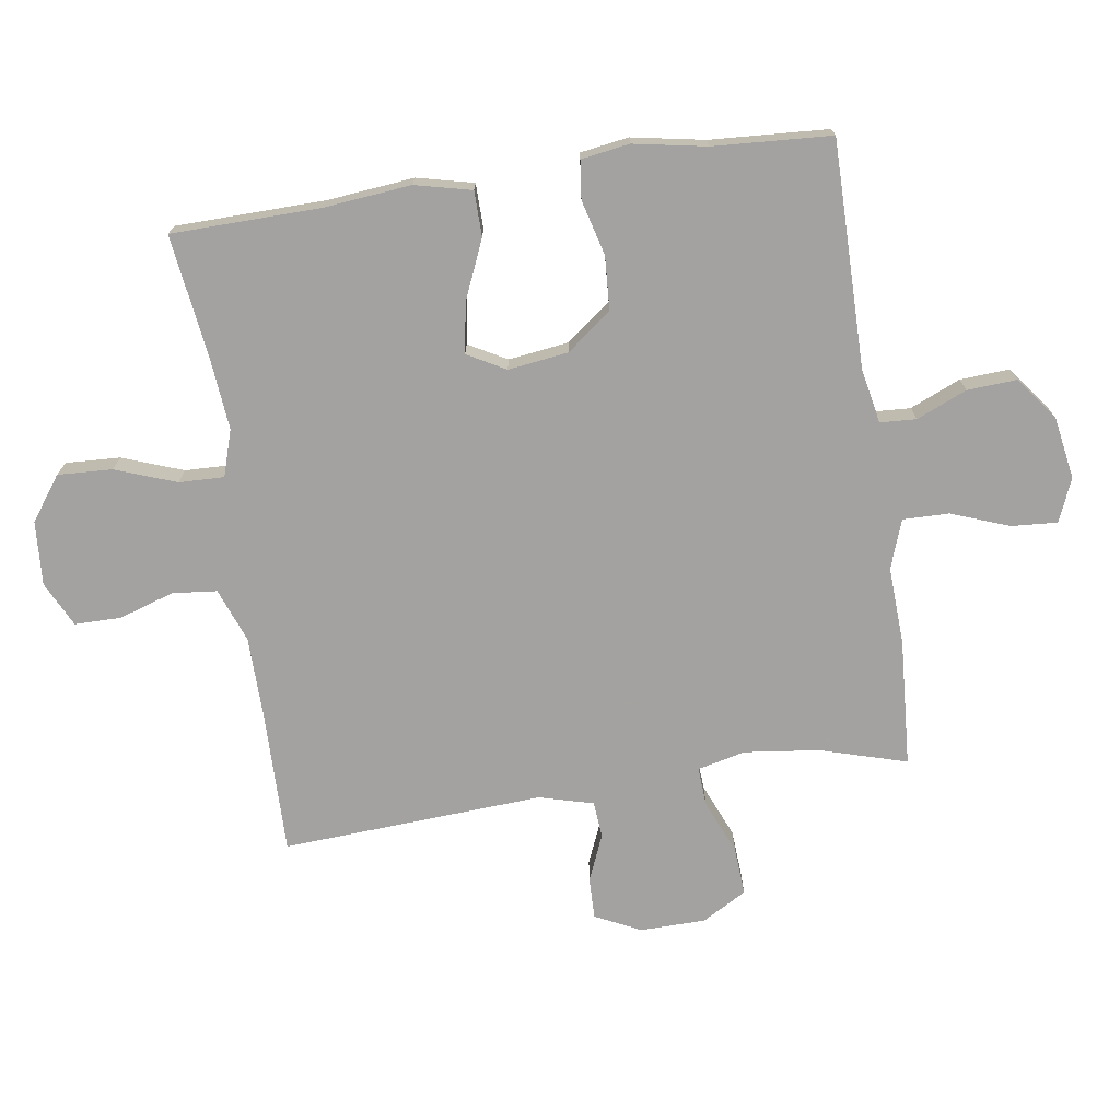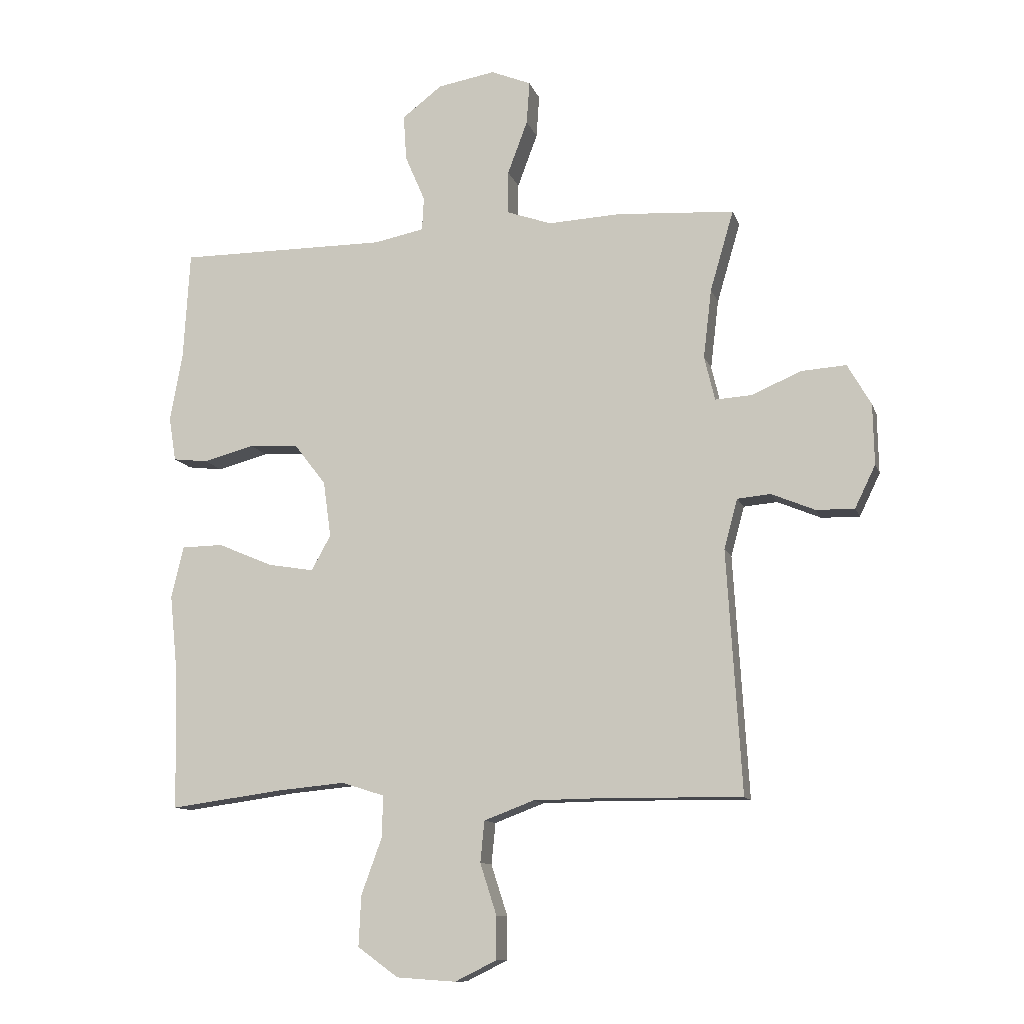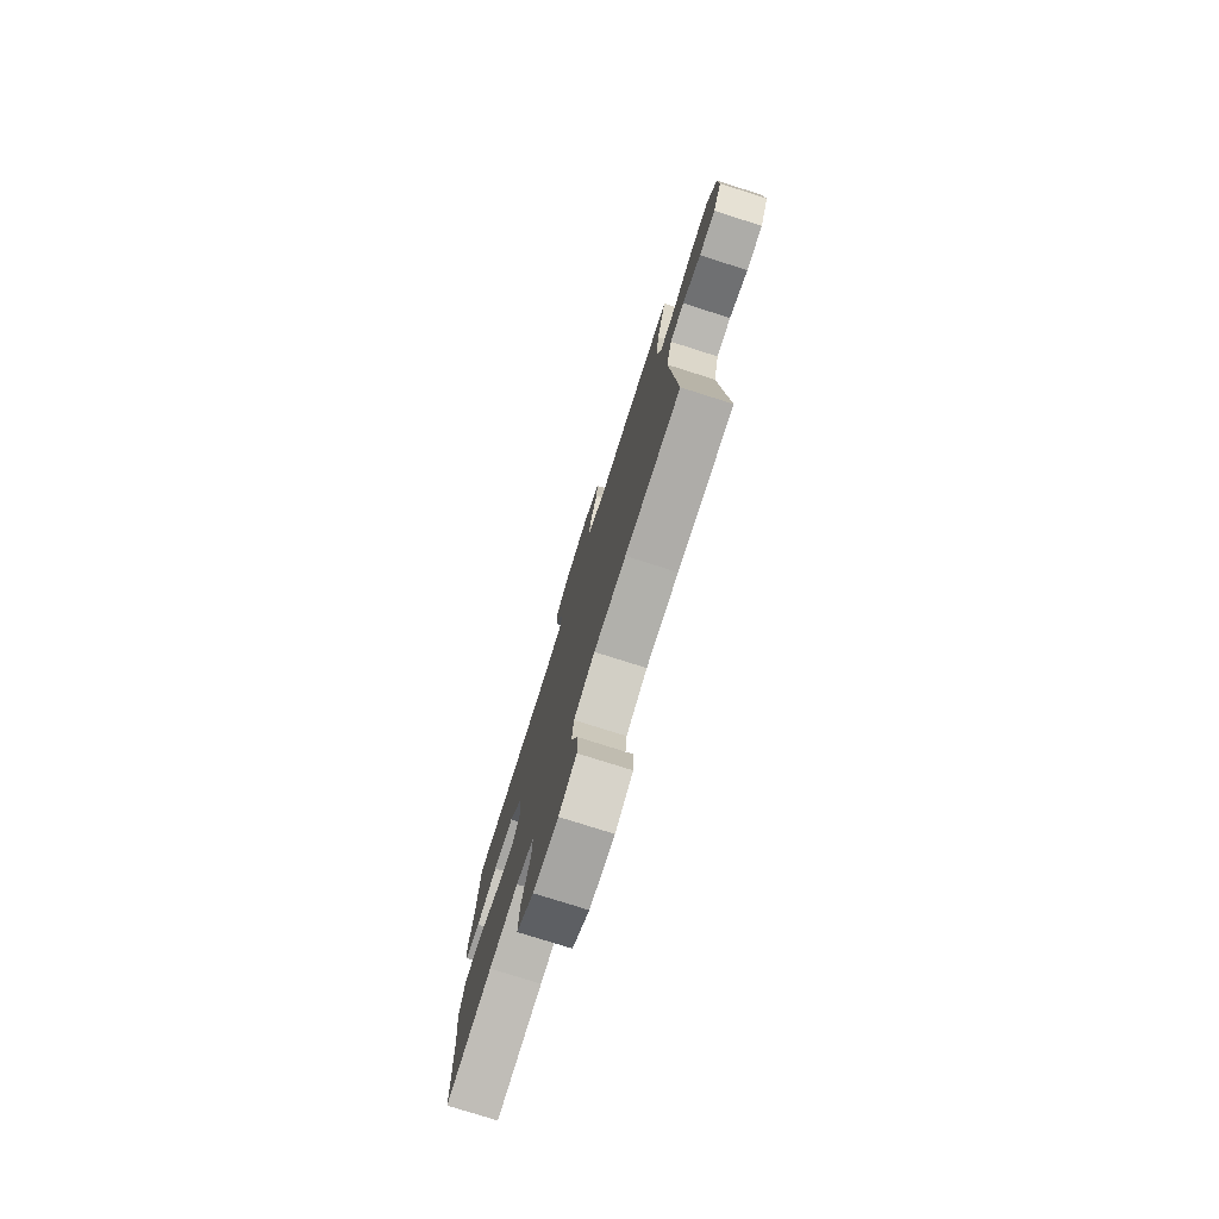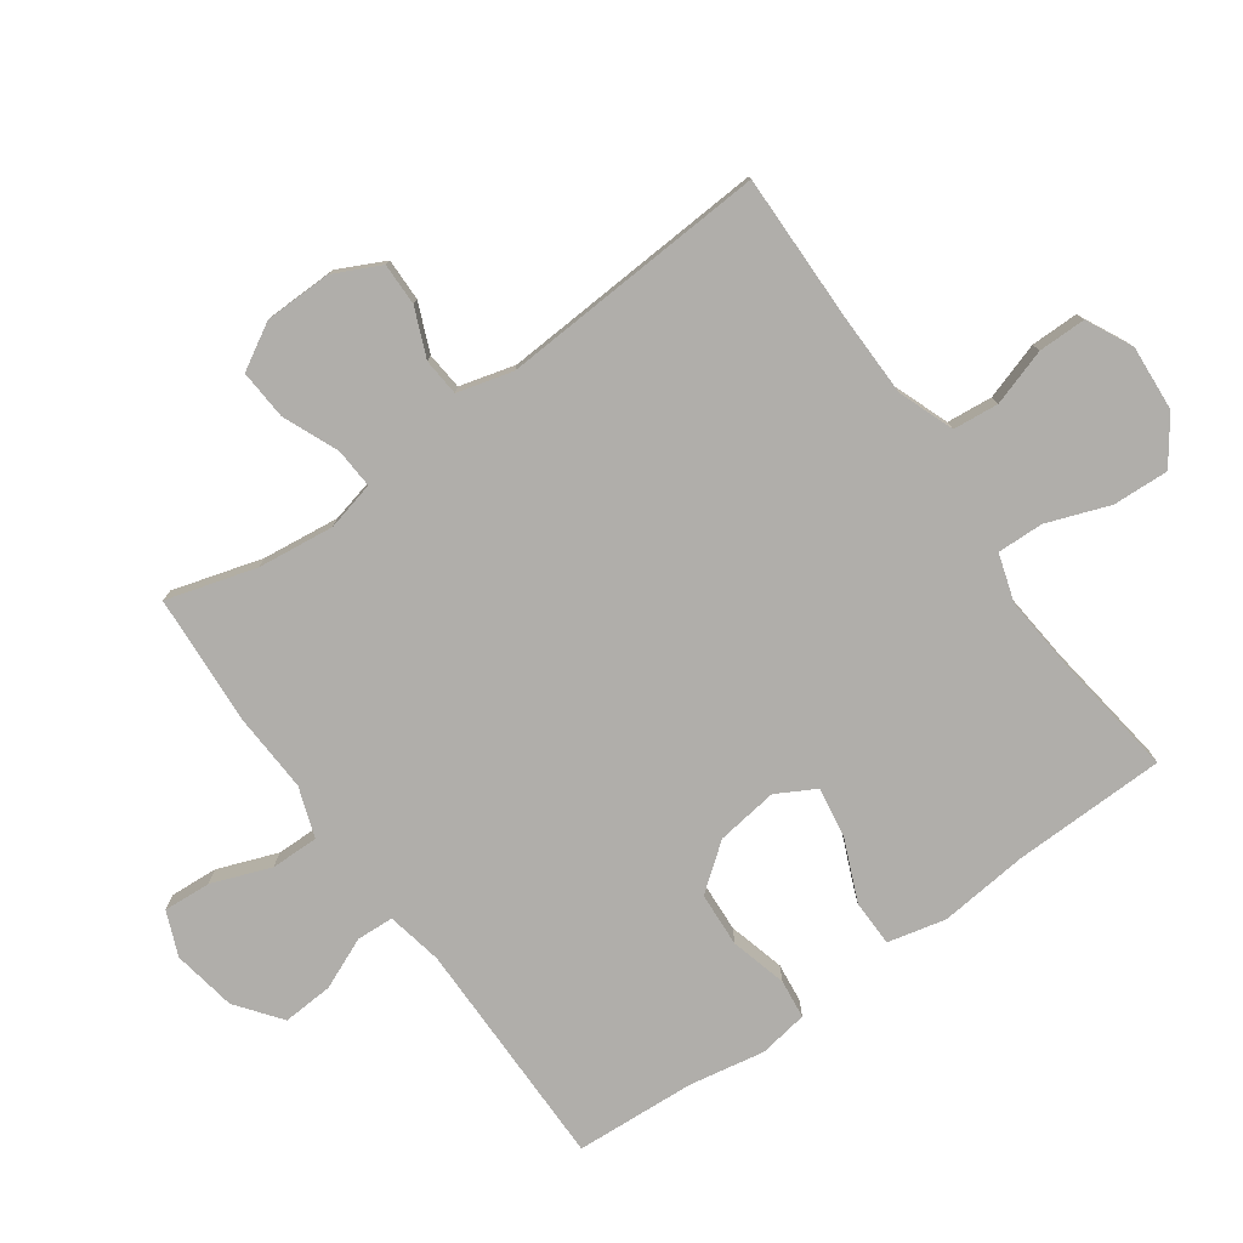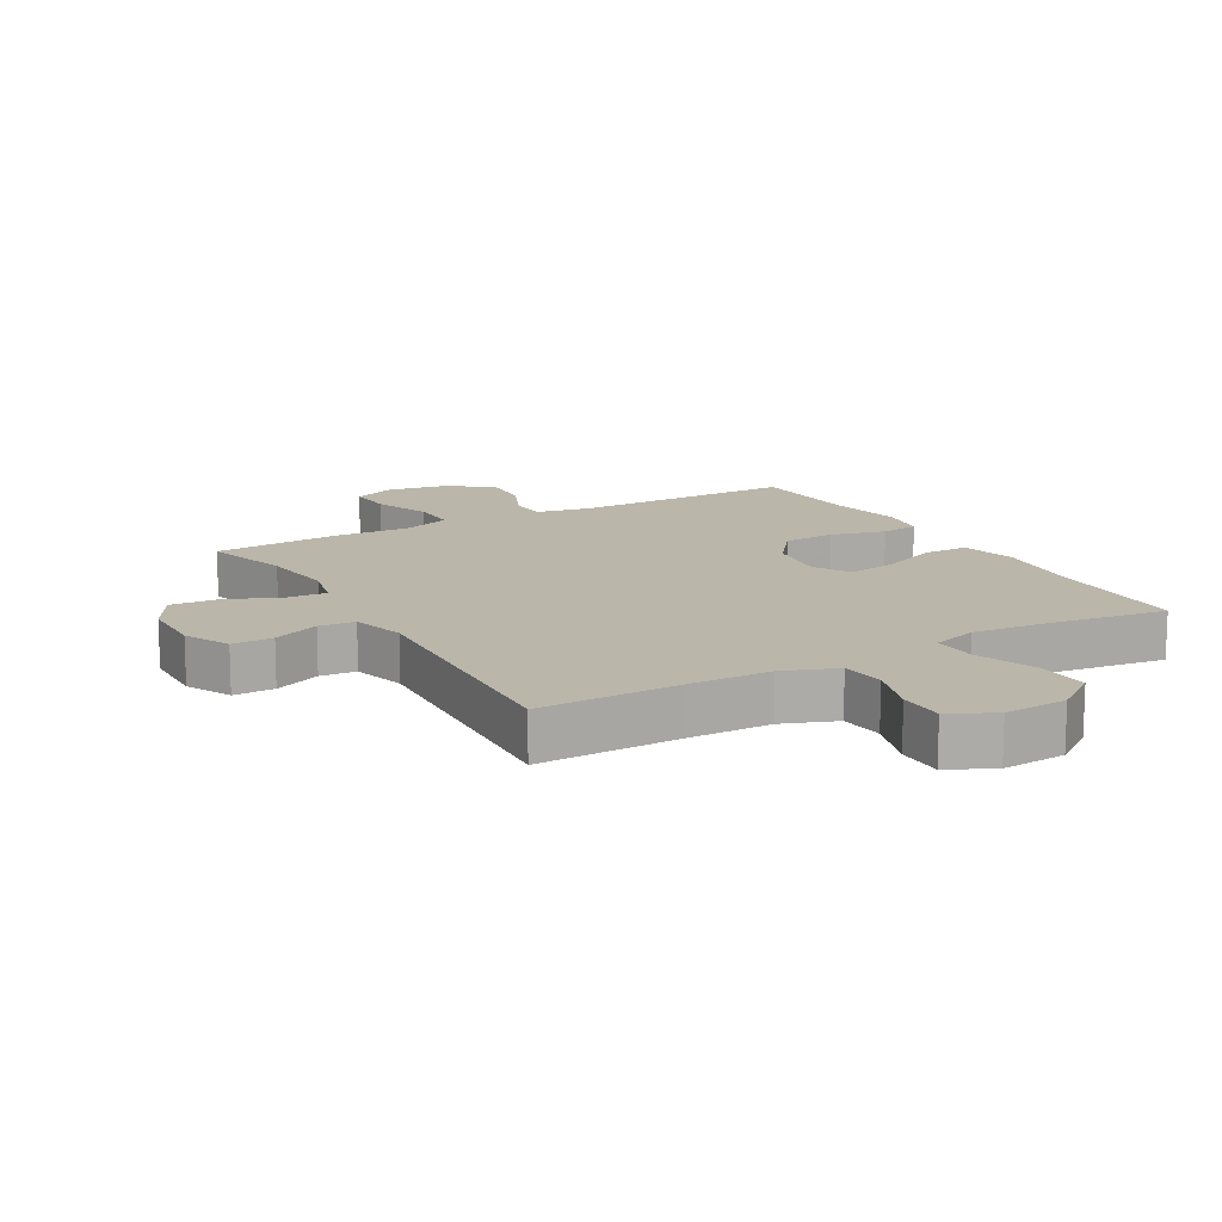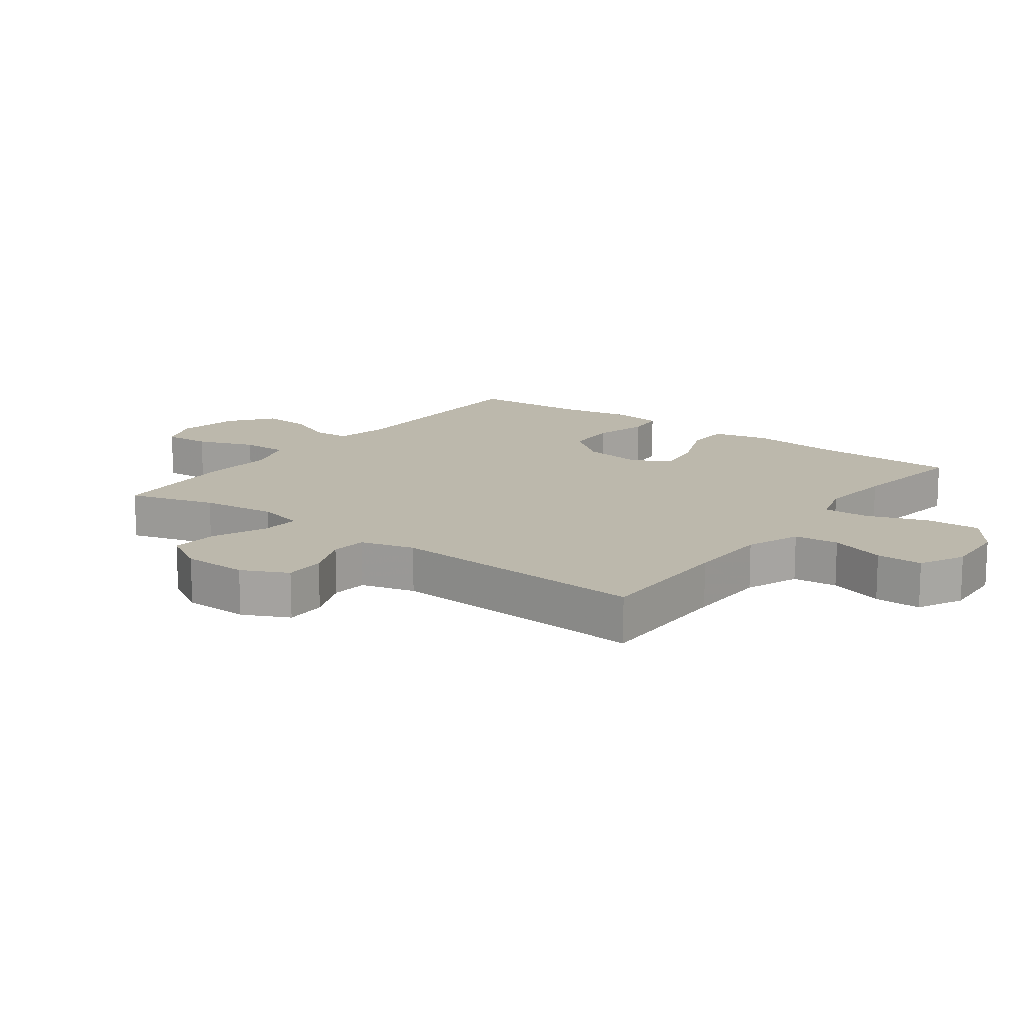
<metadata>
{"format":"obj","ext":"obj","renderer":"f3d","projection":"perspective","resolution":1024,"background":"white","views":[{"elev":-72.7,"azim":-81.6,"up":"+Y"},{"elev":-11.2,"azim":15.0,"up":"+Z"},{"elev":-77.6,"azim":72.4,"up":"+Z"},{"elev":-77.8,"azim":125.5,"up":"+Y"},{"elev":13.9,"azim":150.3,"up":"+Y"},{"elev":14.6,"azim":126.8,"up":"+Y"}]}
</metadata>
<code>
v -0.5 0.07 0.5
v -0.144 0.07 0.499
v -0.058 0.07 0.516
v -0.055 0.07 0.573
v -0.089 0.07 0.652
v -0.094 0.07 0.73
v -0.026 0.07 0.782
v 0.072 0.07 0.799
v 0.14 0.07 0.771
v 0.135 0.07 0.698
v 0.101 0.07 0.607
v 0.1 0.07 0.534
v 0.177 0.07 0.507
v 0.299 0.07 0.513
v 0.5 0.07 0.5
v 0.46 0.07 0.363
v 0.446 0.07 0.245
v 0.464 0.07 0.17
v 0.526 0.07 0.174
v 0.611 0.07 0.21
v 0.687 0.07 0.215
v 0.727 0.07 0.145
v 0.729 0.07 0.042
v 0.694 0.07 -0.03
v 0.629 0.07 -0.029
v 0.555 0.07 0.002
v 0.498 0.07 -0.003
v 0.475 0.07 -0.088
v 0.5 0.07 -0.5
v 0.275 0.07 -0.497
v 0.145 0.07 -0.499
v 0.06 0.07 -0.531
v 0.053 0.07 -0.601
v 0.081 0.07 -0.688
v 0.081 0.07 -0.761
v 0.01 0.07 -0.796
v -0.091 0.07 -0.789
v -0.16 0.07 -0.739
v -0.156 0.07 -0.653
v -0.121 0.07 -0.557
v -0.119 0.07 -0.486
v -0.192 0.07 -0.463
v -0.31 0.07 -0.474
v -0.5 0.07 -0.5
v -0.505 0.07 -0.265
v -0.519 0.07 -0.128
v -0.498 0.07 -0.039
v -0.427 0.07 -0.038
v -0.333 0.07 -0.078
v -0.255 0.07 -0.091
v -0.222 0.07 -0.031
v -0.235 0.07 0.064
v -0.289 0.07 0.134
v -0.373 0.07 0.139
v -0.46 0.07 0.116
v -0.52 0.07 0.123
v -0.532 0.07 0.199
v -0.511 0.07 0.314
v -0.5 0 0.5
v -0.144 0 0.499
v -0.058 0 0.516
v -0.055 0 0.573
v -0.089 0 0.652
v -0.094 0 0.73
v -0.026 0 0.782
v 0.072 0 0.799
v 0.14 0 0.771
v 0.135 0 0.698
v 0.101 0 0.607
v 0.1 0 0.534
v 0.177 0 0.507
v 0.299 0 0.513
v 0.5 0 0.5
v 0.46 0 0.363
v 0.446 0 0.245
v 0.464 0 0.17
v 0.526 0 0.174
v 0.611 0 0.21
v 0.687 0 0.215
v 0.727 0 0.145
v 0.729 0 0.042
v 0.694 0 -0.03
v 0.629 0 -0.029
v 0.555 0 0.002
v 0.498 0 -0.003
v 0.475 0 -0.088
v 0.5 0 -0.5
v 0.275 0 -0.497
v 0.145 0 -0.499
v 0.06 0 -0.531
v 0.053 0 -0.601
v 0.081 0 -0.688
v 0.081 0 -0.761
v 0.01 0 -0.796
v -0.091 0 -0.789
v -0.16 0 -0.739
v -0.156 0 -0.653
v -0.121 0 -0.557
v -0.119 0 -0.486
v -0.192 0 -0.463
v -0.31 0 -0.474
v -0.5 0 -0.5
v -0.505 0 -0.265
v -0.519 0 -0.128
v -0.498 0 -0.039
v -0.427 0 -0.038
v -0.333 0 -0.078
v -0.255 0 -0.091
v -0.222 0 -0.031
v -0.235 0 0.064
v -0.289 0 0.134
v -0.373 0 0.139
v -0.46 0 0.116
v -0.52 0 0.123
v -0.532 0 0.199
v -0.511 0 0.314
f 56 57 58
f 55 56 58
f 54 55 58
f 58 1 2
f 54 58 2
f 53 54 2
f 52 53 2 3
f 51 52 3
f 47 48 49
f 46 47 49
f 45 46 49
f 45 49 50
f 44 45 50
f 43 44 50
f 42 43 50 51
f 38 39 40
f 37 38 40
f 36 37 40
f 35 36 40
f 34 35 40
f 33 34 40
f 32 33 40 41
f 42 51 3
f 41 42 3
f 32 41 3
f 31 32 3
f 24 25 26
f 23 24 26
f 22 23 26
f 21 22 26
f 20 21 26
f 19 20 26
f 18 19 26 27
f 17 18 27 28
f 13 14 15 16
f 12 13 16 17
f 9 10 11
f 8 9 11
f 7 8 11
f 6 7 11
f 5 6 11
f 4 5 11
f 4 11 12
f 12 17 28
f 4 12 28
f 3 4 28
f 31 3 28
f 30 31 28
f 28 29 30
f 116 115 114
f 116 114 113
f 116 113 112
f 60 59 116
f 60 116 112
f 60 112 111
f 61 60 111 110
f 61 110 109
f 107 106 105
f 107 105 104
f 107 104 103
f 108 107 103
f 108 103 102
f 108 102 101
f 109 108 101 100
f 98 97 96
f 98 96 95
f 98 95 94
f 98 94 93
f 98 93 92
f 98 92 91
f 99 98 91 90
f 61 109 100
f 61 100 99
f 61 99 90
f 61 90 89
f 84 83 82
f 84 82 81
f 84 81 80
f 84 80 79
f 84 79 78
f 84 78 77
f 85 84 77 76
f 86 85 76 75
f 74 73 72 71
f 75 74 71 70
f 69 68 67
f 69 67 66
f 69 66 65
f 69 65 64
f 69 64 63
f 69 63 62
f 70 69 62
f 86 75 70
f 86 70 62
f 86 62 61
f 86 61 89
f 86 89 88
f 88 87 86
f 1 59 60 2
f 2 60 61 3
f 3 61 62 4
f 4 62 63 5
f 5 63 64 6
f 6 64 65 7
f 7 65 66 8
f 8 66 67 9
f 9 67 68 10
f 10 68 69 11
f 11 69 70 12
f 12 70 71 13
f 13 71 72 14
f 14 72 73 15
f 15 73 74 16
f 16 74 75 17
f 17 75 76 18
f 18 76 77 19
f 19 77 78 20
f 20 78 79 21
f 21 79 80 22
f 22 80 81 23
f 23 81 82 24
f 24 82 83 25
f 25 83 84 26
f 26 84 85 27
f 27 85 86 28
f 28 86 87 29
f 29 87 88 30
f 30 88 89 31
f 31 89 90 32
f 32 90 91 33
f 33 91 92 34
f 34 92 93 35
f 35 93 94 36
f 36 94 95 37
f 37 95 96 38
f 38 96 97 39
f 39 97 98 40
f 40 98 99 41
f 41 99 100 42
f 42 100 101 43
f 43 101 102 44
f 44 102 103 45
f 45 103 104 46
f 46 104 105 47
f 47 105 106 48
f 48 106 107 49
f 49 107 108 50
f 50 108 109 51
f 51 109 110 52
f 52 110 111 53
f 53 111 112 54
f 54 112 113 55
f 55 113 114 56
f 56 114 115 57
f 57 115 116 58
f 58 116 59 1

</code>
